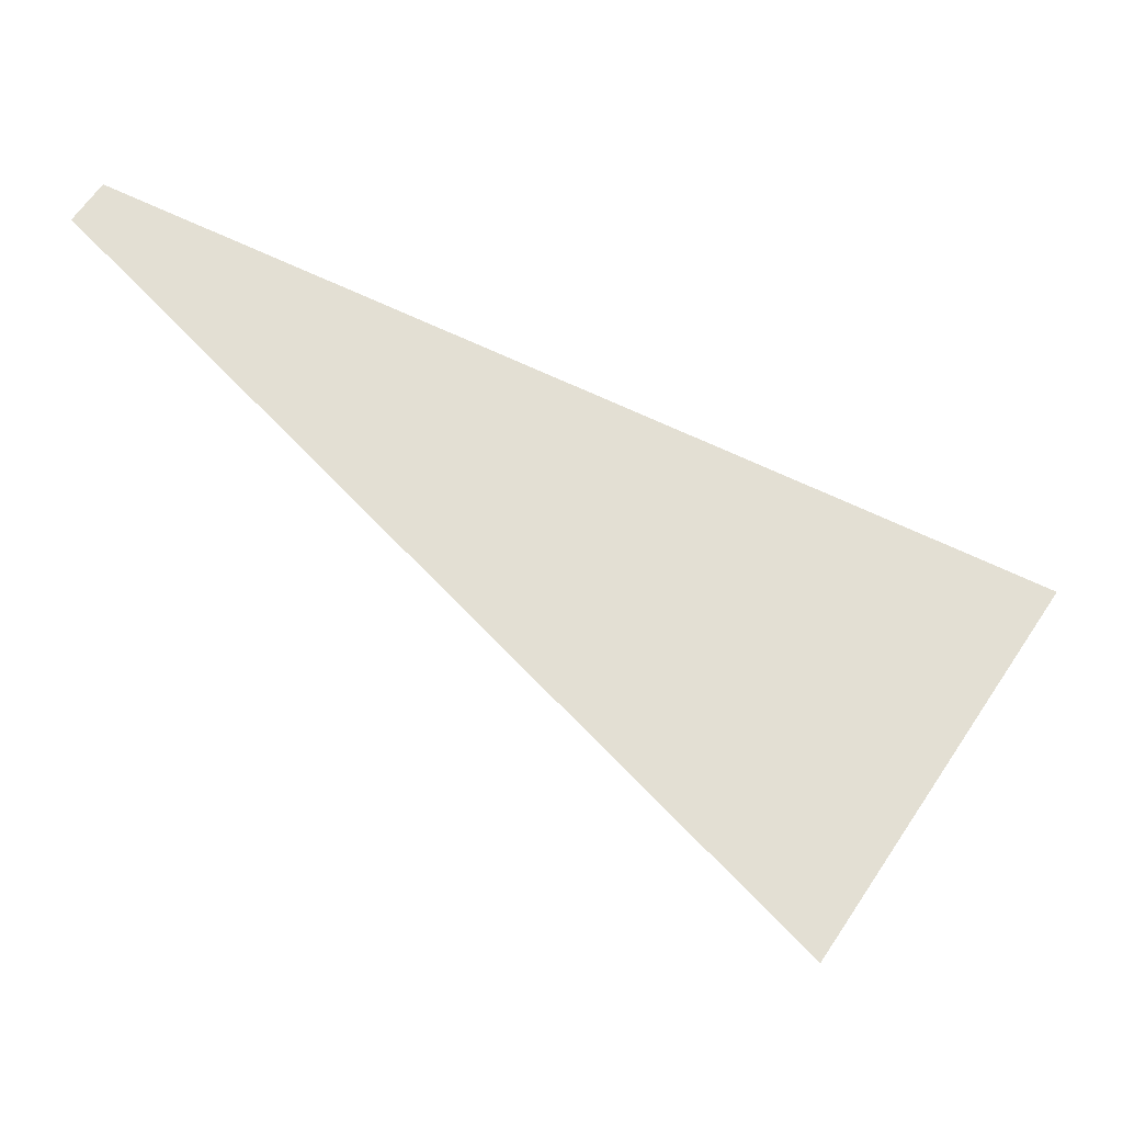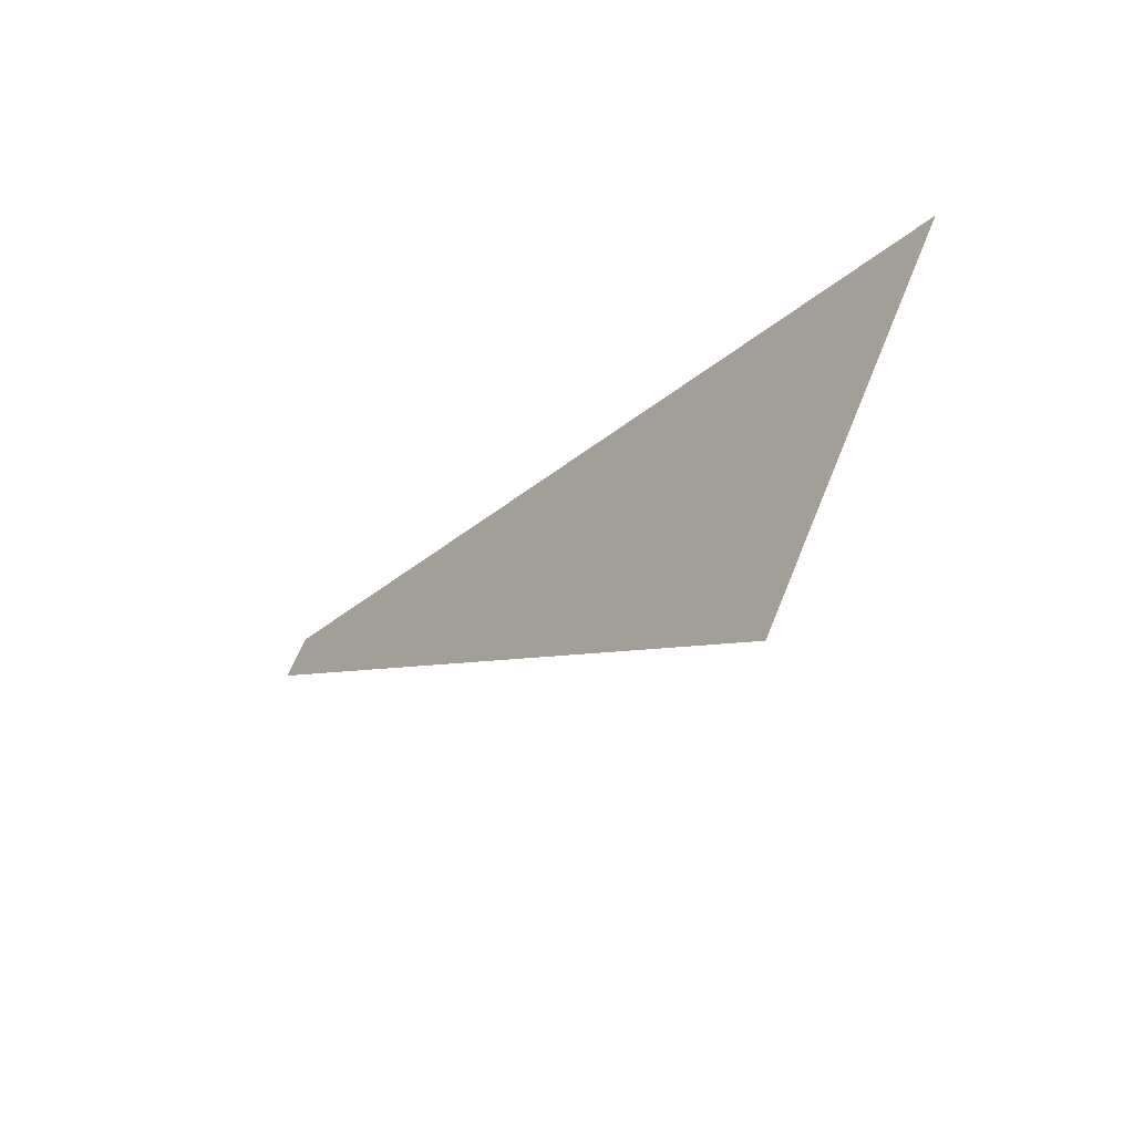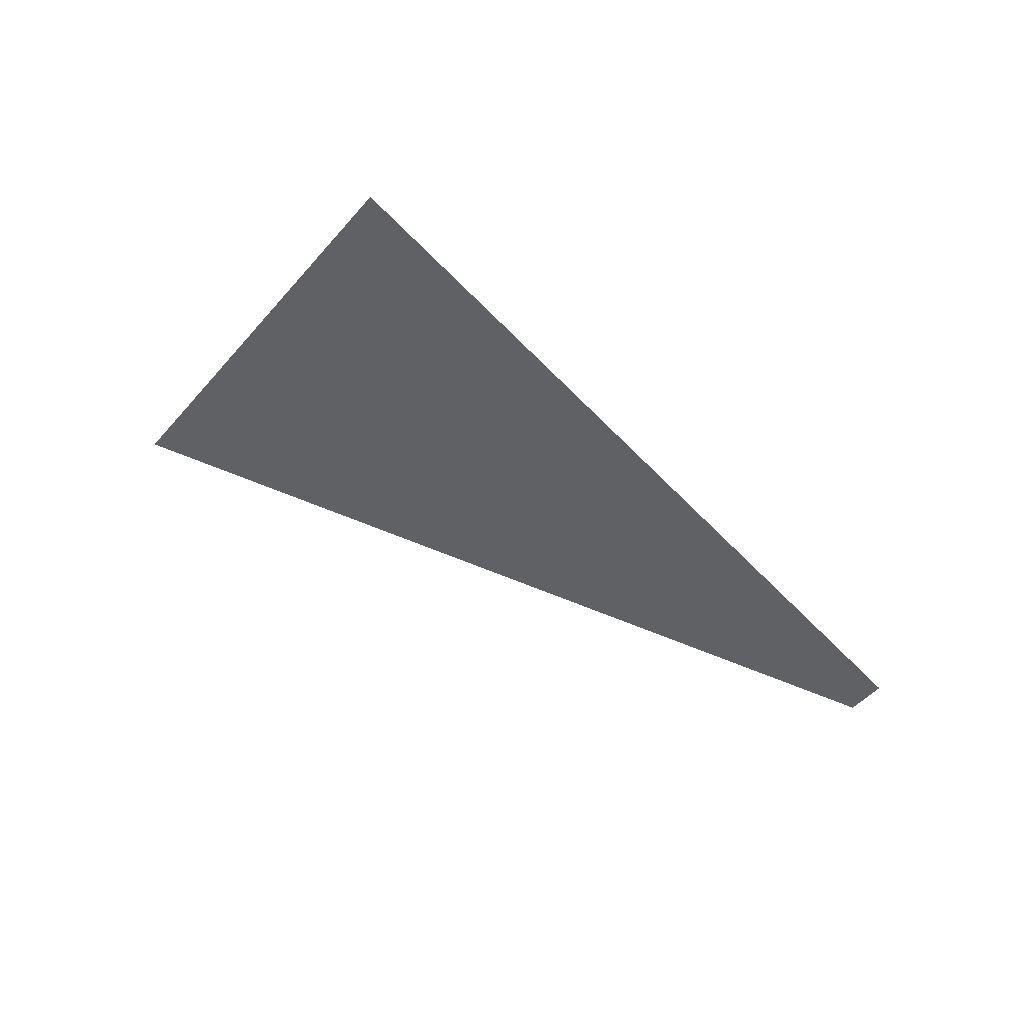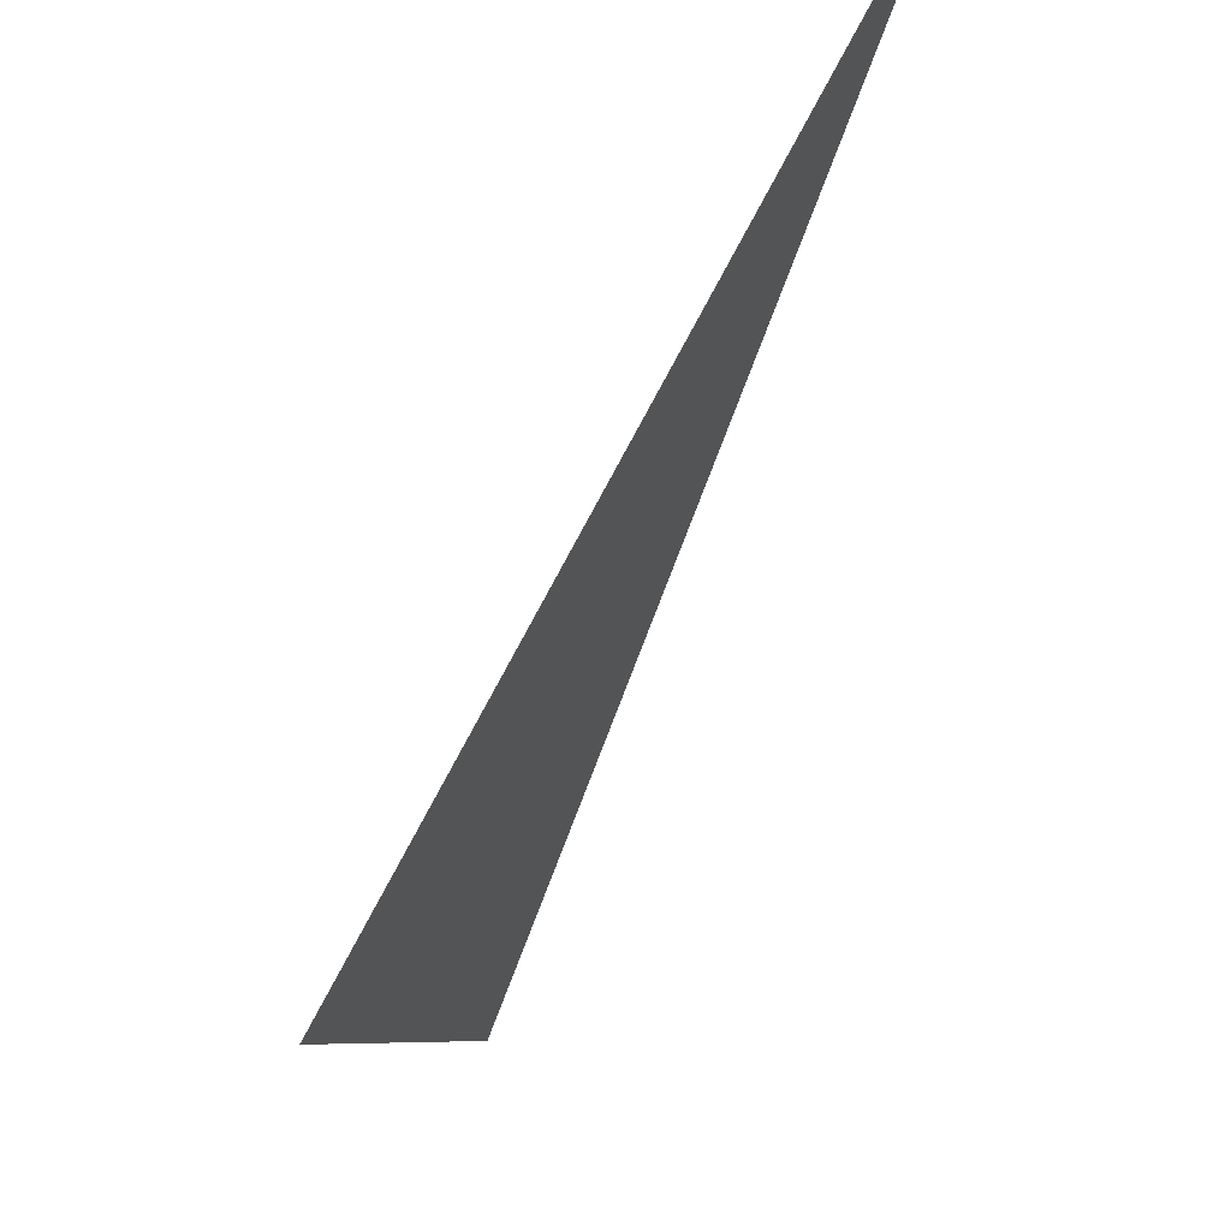
<metadata>
{"format":"obj","ext":"obj","renderer":"f3d","projection":"perspective","resolution":1024,"background":"white","views":[{"elev":-22.1,"azim":173.3,"up":"+Z"},{"elev":-57.1,"azim":-130.9,"up":"+Z"},{"elev":-48.7,"azim":-72.4,"up":"+Y"},{"elev":51.6,"azim":-59.6,"up":"+Z"}]}
</metadata>
<code>
v 4916 281.6 -2629
v 4847 281.6 -2705
v 4919 281.6 -2633
v 4847 281.6 -2705
v 4916 281.6 -2629
v 4822 281.6 -2668
f 1 2 3
f 4 5 6

</code>
